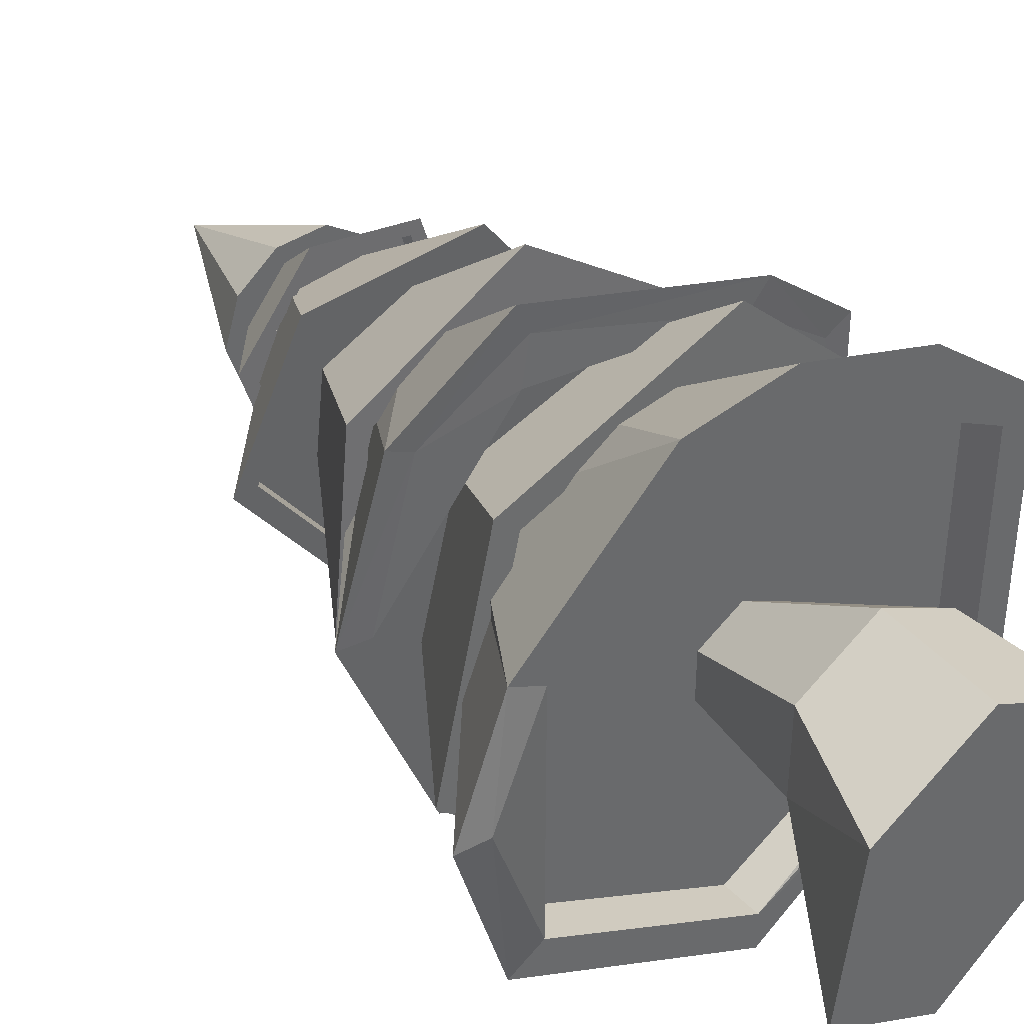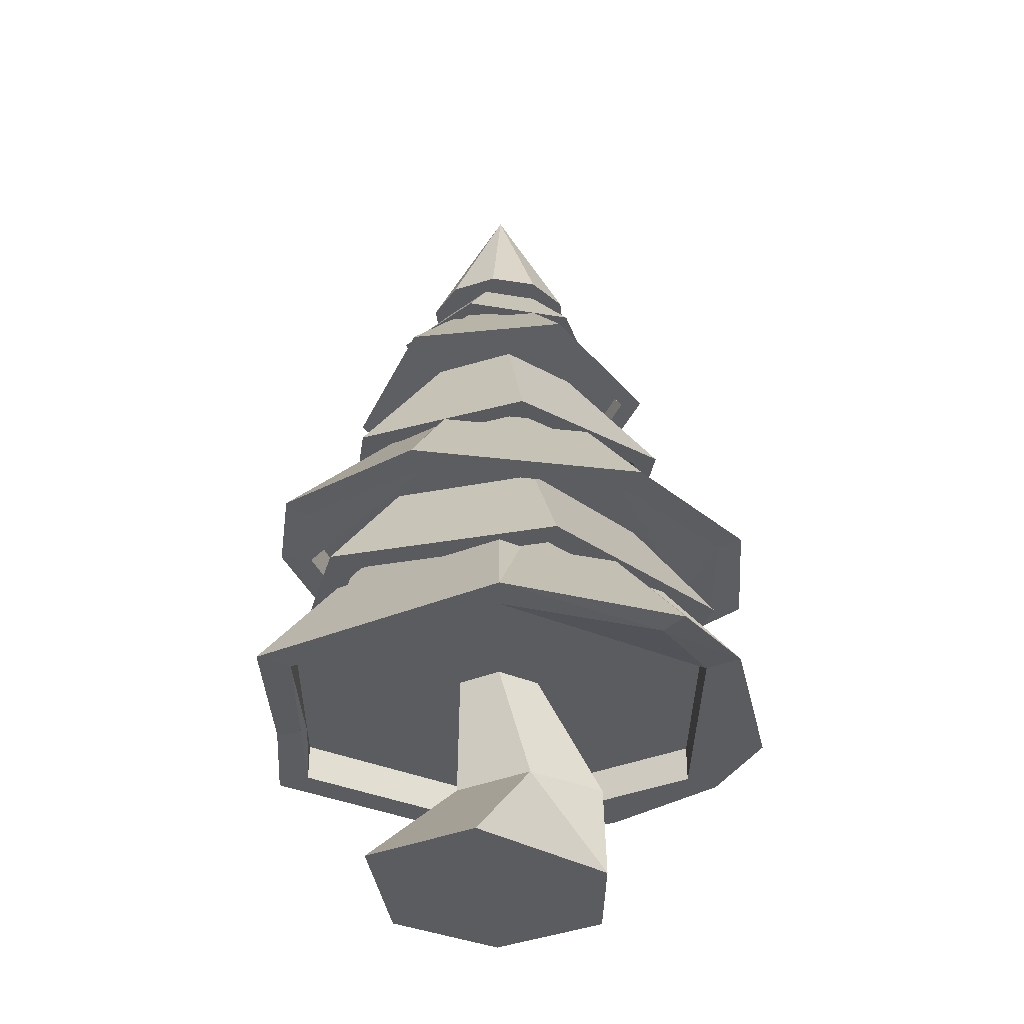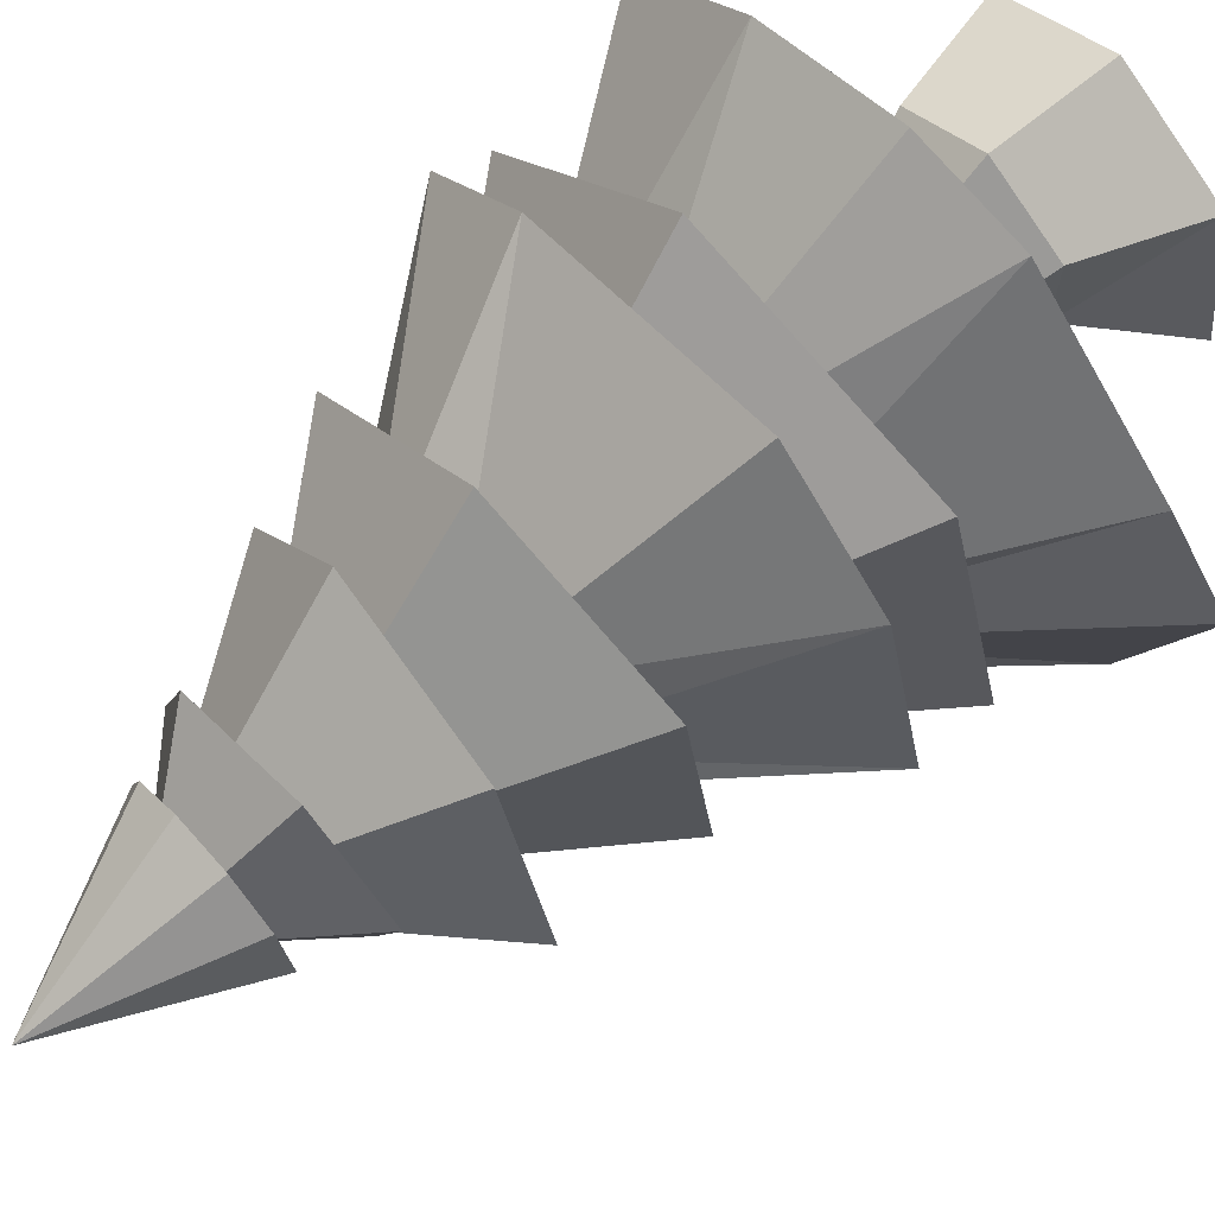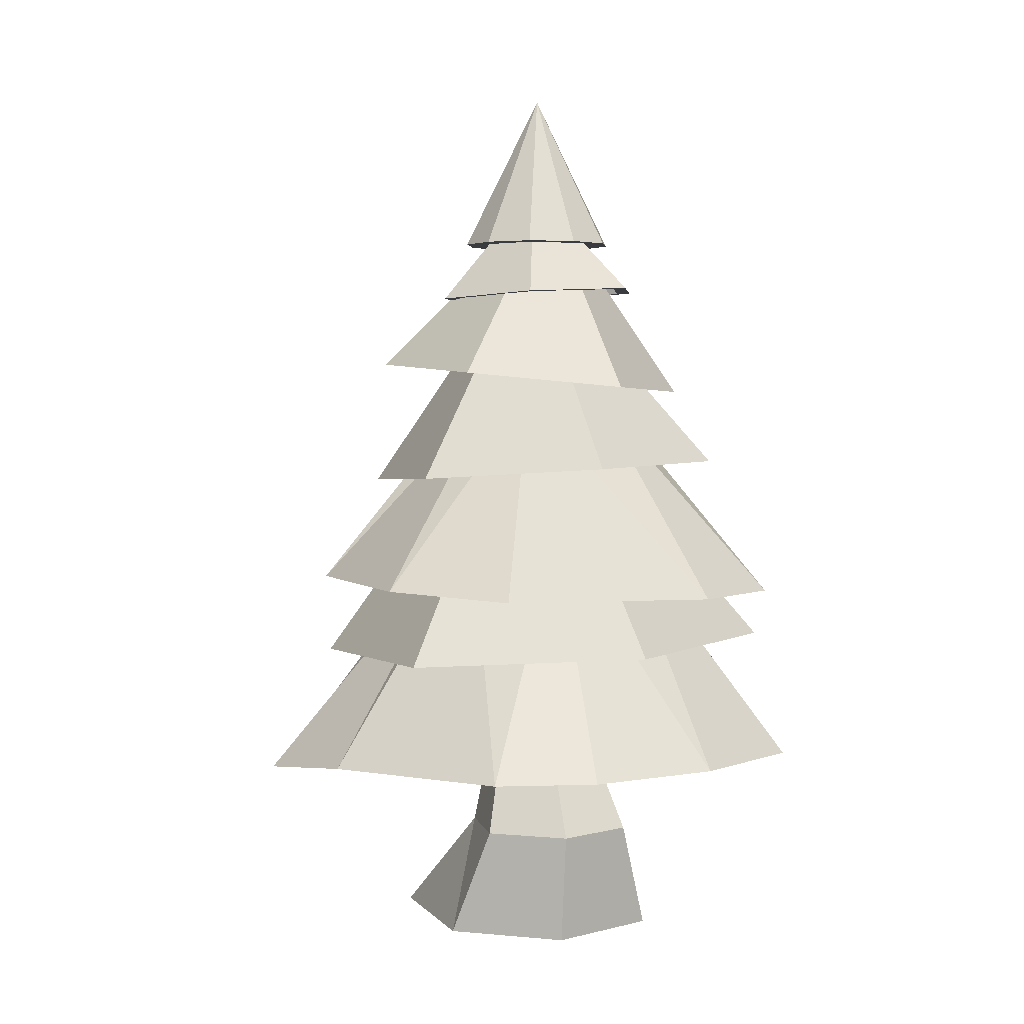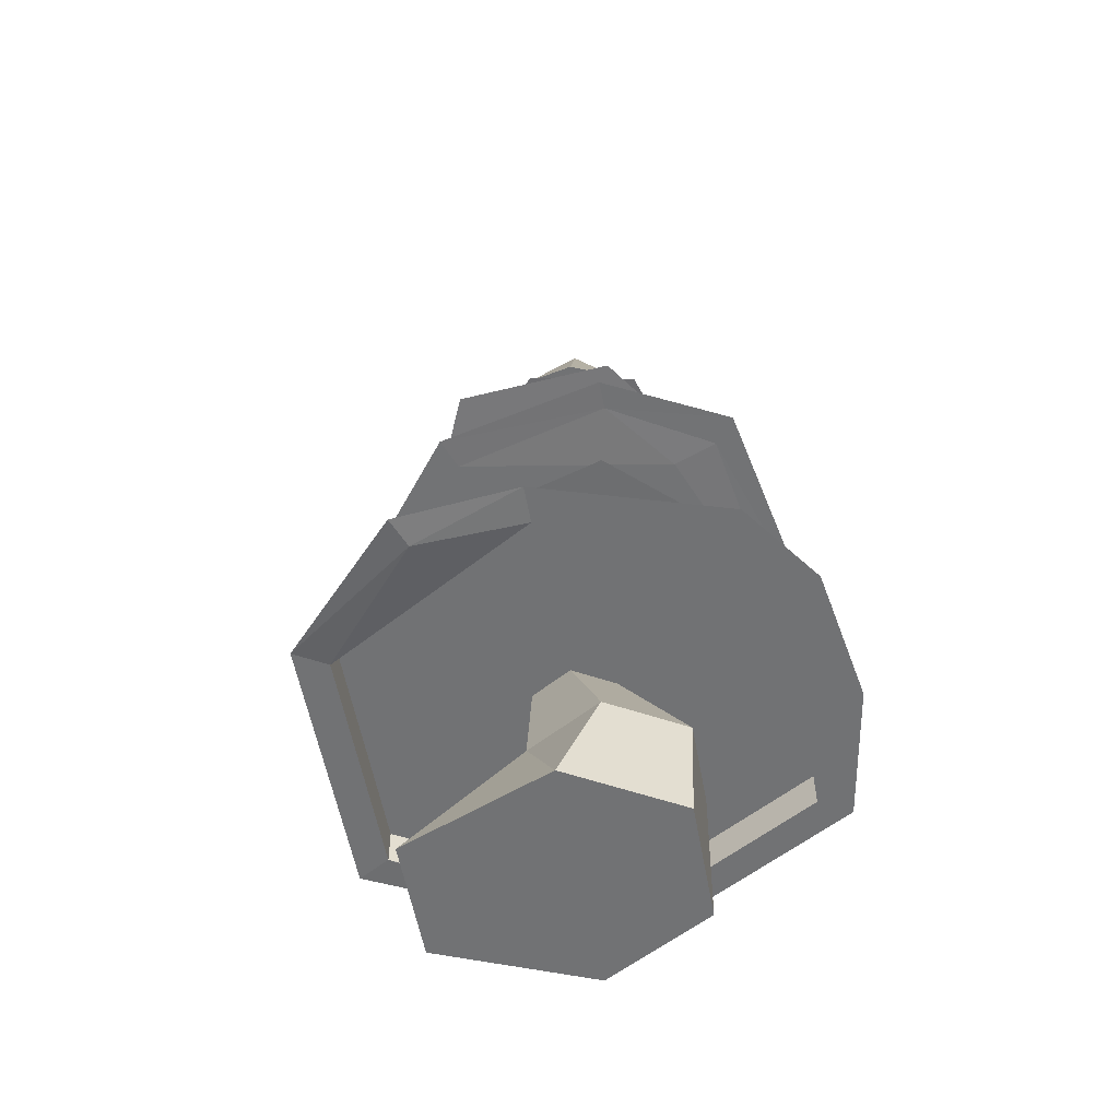
<metadata>
{"format":"obj","ext":"obj","renderer":"f3d","projection":"perspective","resolution":1024,"background":"white","views":[{"elev":40.5,"azim":-39.3,"up":"+Z"},{"elev":-34.6,"azim":-120.5,"up":"+Y"},{"elev":70.2,"azim":-131.6,"up":"+Z"},{"elev":3.1,"azim":-11.8,"up":"+Y"},{"elev":-55.4,"azim":-49.8,"up":"+Y"}]}
</metadata>
<code>
o Cylinder
v -0.2698 -0.006717 -2.034
v 0 2.993 -0.593
v 1.361 -0.006717 -0.7855
v 0.5136 2.993 -0.2965
v 1.361 -0.006717 0.7855
v 0.5136 2.993 0.2965
v 0 -0.006717 1.571
v 0 2.993 0.593
v -1.361 -0.006717 0.7855
v -0.5136 2.993 0.2965
v -1.63 -0.006717 -1.249
v -0.5136 2.993 -0.2965
v 0.05429 1.394 -0.5866
v 1.002 1.394 -0.03971
v 1.002 1.394 1.054
v 0.05429 1.394 1.601
v -0.8929 1.394 1.054
v -0.8929 1.394 -0.03971
f 13 4 14
f 14 6 15
f 15 8 16
f 8 17 16
f 2 10 6
f 10 18 17
f 12 13 18
f 7 9 3
f 11 13 1
f 9 18 11
f 7 17 9
f 15 7 5
f 14 5 3
f 13 3 1
f 13 2 4
f 14 4 6
f 15 6 8
f 8 10 17
f 6 4 2
f 2 12 10
f 10 8 6
f 10 12 18
f 12 2 13
f 11 1 9
f 1 3 9
f 3 5 7
f 11 18 13
f 9 17 18
f 7 16 17
f 15 16 7
f 14 15 5
f 13 14 3
o Cylinder.001
v 0 2.492 -3.069
v 0 5.492 -1.207
v 2.658 2.492 -1.535
v 1.045 5.492 -0.6035
v 2.658 2.492 1.535
v 1.045 5.492 0.6035
v 0 2.492 3.069
v 0 5.492 1.207
v -2.658 2.492 1.535
v -1.045 5.492 0.6035
v -2.658 2.492 -1.535
v -1.045 5.492 -0.6035
v 0 2.492 -3.549
v 3.073 2.492 -1.774
v 3.073 2.492 1.774
v 0 2.492 3.549
v -3.073 2.492 1.774
v -3.073 2.492 -1.774
v 0 2.492 -3.069
v 2.658 2.492 -1.535
v 2.658 2.492 1.535
v 0 2.492 3.069
v -2.658 2.492 1.535
v -2.658 2.492 -1.535
v 0 2.975 -3.069
v 2.658 2.975 -1.535
v 2.658 2.975 1.535
v 0 2.975 3.069
v -2.658 2.975 1.535
v -2.658 2.975 -1.535
v 1.828 2.547 -2.403
v 0.7101 5.492 -0.797
v 1.547 2.547 -2.087
v 1.806 2.492 -2.027
v 1.806 2.975 -2.027
v 1.676 2.492 2.935
v 0.5275 5.492 0.9025
v 1.466 2.492 2.577
v 1.341 2.492 2.295
v 1.341 2.975 2.295
v -3.793 2.318 0.4291
v -1.045 5.492 0.146
v -3.378 2.318 0.3712
v -2.658 2.492 0.3712
v -2.658 2.975 0.3712
v -1.293 2.492 3.418
v -0.3567 5.492 1.001
v -1.152 2.492 3.021
v -0.9071 2.492 2.546
v -0.9071 2.975 2.546
f 49 22 32
f 22 33 32
f 54 26 34
f 64 28 35
f 60 65 55
f 60 36 59
f 30 31 36
f 29 37 42
f 19 49 51
f 21 33 23
f 23 54 56
f 66 34 64
f 61 35 59
f 29 31 19
f 42 63 62
f 66 41 67
f 21 39 38
f 61 42 62
f 56 40 57
f 51 38 52
f 53 58 63
f 40 58 57
f 38 53 52
f 37 48 42
f 41 68 67
f 39 44 38
f 52 43 37
f 19 52 37
f 21 49 32
f 20 49 31
f 57 45 39
f 23 57 39
f 25 54 34
f 24 54 33
f 27 62 41
f 62 47 41
f 61 36 29
f 35 60 59
f 67 46 40
f 25 67 40
f 66 35 27
f 26 64 34
f 49 50 22
f 22 24 33
f 54 55 26
f 64 65 28
f 24 22 50
f 50 20 60
f 20 30 60
f 60 28 65
f 55 24 50
f 65 26 55
f 50 60 55
f 60 30 36
f 30 20 31
f 29 19 37
f 19 31 49
f 21 32 33
f 23 33 54
f 66 25 34
f 61 27 35
f 29 36 31
f 42 48 63
f 66 27 41
f 21 23 39
f 61 29 42
f 56 25 40
f 51 21 38
f 48 43 63
f 43 53 63
f 53 44 45
f 45 58 53
f 58 46 68
f 68 47 63
f 58 68 63
f 40 46 58
f 38 44 53
f 37 43 48
f 41 47 68
f 39 45 44
f 52 53 43
f 19 51 52
f 21 51 49
f 20 50 49
f 57 58 45
f 23 56 57
f 25 56 54
f 24 55 54
f 27 61 62
f 62 63 47
f 61 59 36
f 35 28 60
f 67 68 46
f 25 66 67
f 66 64 35
f 26 65 64
o Cylinder.002
v -0.5784 3.845 -2.52
v -0.3054 6.44 -1.017
v 1.936 3.966 -1.802
v 0.6832 6.487 -0.7349
v 2.57 4.031 0.7364
v 0.9327 6.513 0.2633
v 0.6905 3.975 2.557
v 0.1935 6.491 0.9792
v -1.824 3.855 1.839
v -0.7951 6.444 0.6969
v -2.458 3.789 -0.6994
v -1.045 6.418 -0.3013
v -0.6775 3.835 -2.916
v 2.229 3.974 -2.086
v 2.963 4.05 0.8484
v 0.7895 3.985 2.953
v -2.117 3.846 2.123
v -2.85 3.771 -0.8115
v -0.5784 3.845 -2.52
v 1.936 3.966 -1.802
v 2.57 4.031 0.7364
v 0.6905 3.975 2.557
v -1.824 3.855 1.839
v -2.458 3.789 -0.6994
v -0.5965 4.256 -2.526
v 1.918 4.377 -1.808
v 2.552 4.442 0.7304
v 0.6725 4.386 2.551
v -1.842 4.266 1.833
v -2.476 4.201 -0.7055
f 70 82 81
f 72 83 82
f 74 84 83
f 76 85 84
f 70 78 74
f 78 86 85
f 80 81 86
f 79 87 92
f 69 82 71
f 71 83 73
f 73 84 75
f 75 85 77
f 77 86 79
f 79 81 69
f 92 97 91
f 75 91 90
f 71 89 88
f 77 92 91
f 73 90 89
f 69 88 87
f 96 97 98
f 90 95 89
f 88 93 87
f 87 98 92
f 91 96 90
f 89 94 88
f 70 72 82
f 72 74 83
f 74 76 84
f 76 78 85
f 74 72 70
f 70 80 78
f 78 76 74
f 78 80 86
f 80 70 81
f 79 69 87
f 69 81 82
f 71 82 83
f 73 83 84
f 75 84 85
f 77 85 86
f 79 86 81
f 92 98 97
f 75 77 91
f 71 73 89
f 77 79 92
f 73 75 90
f 69 71 88
f 98 93 94
f 94 95 98
f 95 96 98
f 90 96 95
f 88 94 93
f 87 93 98
f 91 97 96
f 89 95 94
o Cylinder.003
v -1.655 4.938 -2.104
v -0.585 7.428 -0.7783
v 0.941 4.852 -2.464
v 0.4359 7.394 -0.9201
v 2.549 4.736 -0.3955
v 1.068 7.348 -0.1067
v 1.561 4.706 2.033
v 0.6795 7.336 0.8484
v -0.9475 4.792 2.957
v -0.3414 7.37 0.9902
v -2.643 4.908 0.3254
v -0.9736 7.416 0.1768
v -1.906 4.956 -2.426
v 1.095 4.856 -2.843
v 2.954 4.722 -0.4517
v 1.811 4.688 2.356
v -1.102 4.787 3.336
v -3.049 4.921 0.3816
v -1.655 4.938 -2.104
v 0.941 4.852 -2.464
v 2.549 4.736 -0.3955
v 1.561 4.706 2.033
v -1.036 4.792 2.394
v -2.643 4.908 0.3254
v -1.64 5.35 -2.092
v 0.9562 5.264 -2.453
v 2.564 5.148 -0.3842
v 1.576 5.118 2.045
v -1.02 5.204 2.405
v -2.628 5.32 0.3366
v -0.04693 4.916 -3.32
v -0.1769 7.414 -0.835
v 0.04201 4.903 -2.974
v -0.6172 4.903 -2.248
v -0.602 5.315 -2.236
v -2.468 4.873 2.394
v -0.7463 7.399 0.4691
v -2.153 4.866 2.222
v -2.065 4.866 1.069
v -2.05 5.278 1.08
v 2.923 4.701 1.412
v 0.8272 7.341 0.4855
v 2.614 4.717 1.233
v 1.936 4.717 1.11
v 1.951 5.129 1.122
f 129 102 112
f 102 113 112
f 139 106 114
f 114 108 115
f 130 135 140
f 135 116 134
f 110 111 116
f 109 117 122
f 131 111 129
f 101 113 103
f 141 113 139
f 107 114 115
f 136 115 134
f 109 111 99
f 122 138 137
f 105 121 120
f 101 119 118
f 136 122 137
f 141 120 142
f 131 118 132
f 133 143 138
f 120 143 142
f 118 133 132
f 117 128 122
f 121 126 120
f 119 124 118
f 132 123 117
f 99 132 117
f 131 112 101
f 111 130 129
f 136 121 107
f 137 127 121
f 136 116 109
f 108 134 115
f 142 125 119
f 103 142 119
f 141 114 105
f 104 139 113
f 129 130 102
f 102 104 113
f 139 140 106
f 114 106 108
f 104 102 130
f 130 100 135
f 100 110 135
f 135 108 140
f 108 106 140
f 140 104 130
f 135 110 116
f 110 100 111
f 109 99 117
f 131 99 111
f 101 112 113
f 141 103 113
f 107 105 114
f 136 107 115
f 109 116 111
f 122 128 138
f 105 107 121
f 101 103 119
f 136 109 122
f 141 105 120
f 131 101 118
f 128 123 138
f 123 133 138
f 133 124 125
f 143 126 127
f 133 125 143
f 143 127 138
f 120 126 143
f 118 124 133
f 117 123 128
f 121 127 126
f 119 125 124
f 132 133 123
f 99 131 132
f 131 129 112
f 111 100 130
f 136 137 121
f 137 138 127
f 136 134 116
f 108 135 134
f 142 143 125
f 103 141 142
f 141 139 114
f 104 140 139
o Cylinder.004
v -0.2056 6.265 -2.016
v -0.1539 8.324 -0.8355
v 1.694 6.388 -1.219
v 0.5933 8.373 -0.5222
v 1.952 6.464 0.8275
v 0.6947 8.403 0.2825
v 0.3105 6.417 2.077
v 0.04905 8.384 0.7739
v -1.59 6.293 1.28
v -0.6981 8.336 0.4606
v -1.848 6.217 -0.7659
v -0.7996 8.306 -0.3441
v -0.2459 6.253 -2.335
v 1.951 6.395 -1.414
v 2.249 6.483 0.9518
v 0.3508 6.428 2.397
v -1.846 6.286 1.476
v -2.144 6.198 -0.8903
v -0.2056 6.265 -2.016
v 1.694 6.388 -1.219
v 1.952 6.464 0.8275
v 0.3105 6.417 2.077
v -1.59 6.293 1.28
v -1.848 6.217 -0.7659
v -0.2225 6.589 -2.026
v 1.678 6.712 -1.229
v 1.936 6.788 0.8176
v 0.2936 6.741 2.067
v -1.606 6.617 1.271
v -1.865 6.541 -0.7758
f 145 157 156
f 147 158 157
f 149 159 158
f 151 160 159
f 145 153 149
f 153 161 160
f 155 156 161
f 154 162 167
f 144 157 146
f 146 158 148
f 148 159 150
f 150 160 152
f 152 161 154
f 154 156 144
f 167 172 166
f 150 166 165
f 146 164 163
f 152 167 166
f 148 165 164
f 144 163 162
f 171 172 173
f 165 170 164
f 163 168 162
f 162 173 167
f 166 171 165
f 164 169 163
f 145 147 157
f 147 149 158
f 149 151 159
f 151 153 160
f 149 147 145
f 145 155 153
f 153 151 149
f 153 155 161
f 155 145 156
f 154 144 162
f 144 156 157
f 146 157 158
f 148 158 159
f 150 159 160
f 152 160 161
f 154 161 156
f 167 173 172
f 150 152 166
f 146 148 164
f 152 154 167
f 148 150 165
f 144 146 163
f 173 168 169
f 169 170 173
f 170 171 173
f 165 171 170
f 163 169 168
f 162 168 173
f 166 172 171
f 164 170 169
o Cylinder.005
v 0.9823 7.588 -1.461
v 0.4424 9.357 -0.4651
v 1.687 7.473 0.1744
v 0.6842 9.318 0.09628
v 0.626 7.524 1.608
v 0.3201 9.335 0.5885
v -1.139 7.69 1.407
v -0.2858 9.392 0.5193
v -1.843 7.804 -0.2286
v -0.5276 9.431 -0.04204
v -0.7827 7.753 -1.662
v -0.1635 9.414 -0.5342
v 1.148 7.58 -1.685
v 1.962 7.447 0.2058
v 0.7359 7.506 1.863
v -1.305 7.698 1.63
v -2.119 7.83 -0.26
v -0.8926 7.771 -1.918
v 0.9823 7.588 -1.461
v 1.687 7.473 0.1744
v 0.626 7.524 1.608
v -1.139 7.69 1.407
v -1.843 7.804 -0.2286
v -0.7827 7.753 -1.662
v 1.008 7.867 -1.452
v 1.712 7.752 0.1831
v 0.6512 7.803 1.617
v -1.114 7.969 1.415
v -1.818 8.084 -0.2199
v -0.7575 8.033 -1.654
f 186 177 187
f 177 188 187
f 179 189 188
f 181 190 189
f 175 183 179
f 183 191 190
f 185 186 191
f 184 192 197
f 174 187 176
f 176 188 178
f 178 189 180
f 180 190 182
f 182 191 184
f 184 186 174
f 197 202 196
f 180 196 195
f 176 194 193
f 182 197 196
f 178 195 194
f 174 193 192
f 201 202 203
f 195 200 194
f 193 198 192
f 192 203 197
f 196 201 195
f 194 199 193
f 186 175 177
f 177 179 188
f 179 181 189
f 181 183 190
f 179 177 175
f 175 185 183
f 183 181 179
f 183 185 191
f 185 175 186
f 184 174 192
f 174 186 187
f 176 187 188
f 178 188 189
f 180 189 190
f 182 190 191
f 184 191 186
f 197 203 202
f 180 182 196
f 176 178 194
f 182 184 197
f 178 180 195
f 174 176 193
f 203 198 199
f 199 200 203
f 200 201 203
f 195 201 200
f 193 199 198
f 192 198 203
f 196 202 201
f 194 200 199
o Cylinder.006
v 1.243 8.856 -0.2629
v 0.2293 10.03 -0.06994
v 0.8728 8.86 0.9249
v 0.15 10.03 0.1846
v -0.3394 8.804 1.199
v -0.1098 10.02 0.2434
v -1.182 8.744 0.2853
v -0.2903 10 0.04756
v -0.8118 8.741 -0.9025
v -0.211 10 -0.207
v 0.4005 8.797 -1.177
v 0.04877 10.01 -0.2657
v 1.432 8.865 -0.3057
v 1.004 8.869 1.067
v -0.3972 8.804 1.384
v -1.371 8.736 0.3281
v -0.9432 8.732 -1.045
v 0.4582 8.797 -1.362
v 1.243 8.856 -0.2629
v 0.8728 8.86 0.9249
v -0.3394 8.804 1.199
v -1.182 8.744 0.2853
v -0.8118 8.741 -0.9025
v 0.4005 8.797 -1.177
v 1.233 9.052 -0.2665
v 0.863 9.055 0.9213
v -0.3493 8.999 1.195
v -1.192 8.94 0.2817
v -0.8216 8.937 -0.9061
v 0.3907 8.992 -1.18
f 205 217 216
f 217 209 218
f 218 211 219
f 211 220 219
f 213 211 209
f 220 215 221
f 215 216 221
f 214 222 227
f 204 217 206
f 206 218 208
f 208 219 210
f 210 220 212
f 212 221 214
f 214 216 204
f 227 232 226
f 210 226 225
f 206 224 223
f 212 227 226
f 208 225 224
f 204 223 222
f 231 232 233
f 225 230 224
f 223 228 222
f 222 233 227
f 226 231 225
f 224 229 223
f 205 207 217
f 217 207 209
f 218 209 211
f 211 213 220
f 209 207 213
f 207 205 213
f 205 215 213
f 220 213 215
f 215 205 216
f 214 204 222
f 204 216 217
f 206 217 218
f 208 218 219
f 210 219 220
f 212 220 221
f 214 221 216
f 227 233 232
f 210 212 226
f 206 208 224
f 212 214 227
f 208 210 225
f 204 206 223
f 233 228 229
f 229 230 233
f 230 231 233
f 225 231 230
f 223 229 228
f 222 228 233
f 226 232 231
f 224 230 229
o Cone
v -0.3041 9.507 -0.9527
v 0.314 9.507 -0.9494
v 0.8121 9.507 -0.5836
v 1 9.507 0.005217
v 0.8059 9.507 0.592
v 0.3041 9.507 0.9527
v -0.314 9.507 0.9494
v -0.8121 9.507 0.5836
v -1 9.507 -0.005217
v -0.8059 9.507 -0.592
v 0 11.51 0
f 234 244 235
f 235 244 236
f 236 244 237
f 237 244 238
f 238 244 239
f 239 244 240
f 240 244 241
f 241 244 242
f 237 241 243
f 242 244 243
f 243 244 234
f 243 234 235
f 235 236 243
f 236 237 243
f 237 238 239
f 239 240 241
f 241 242 243
f 237 239 241

</code>
